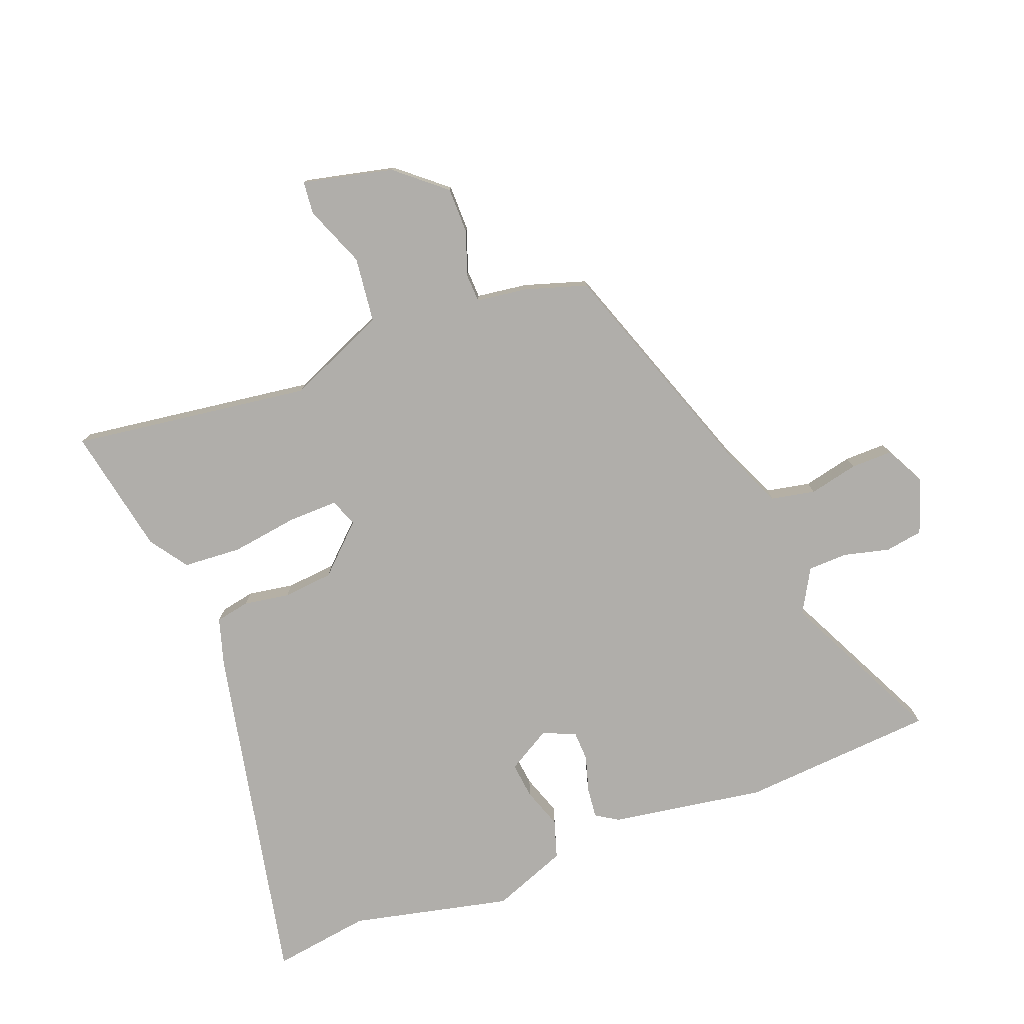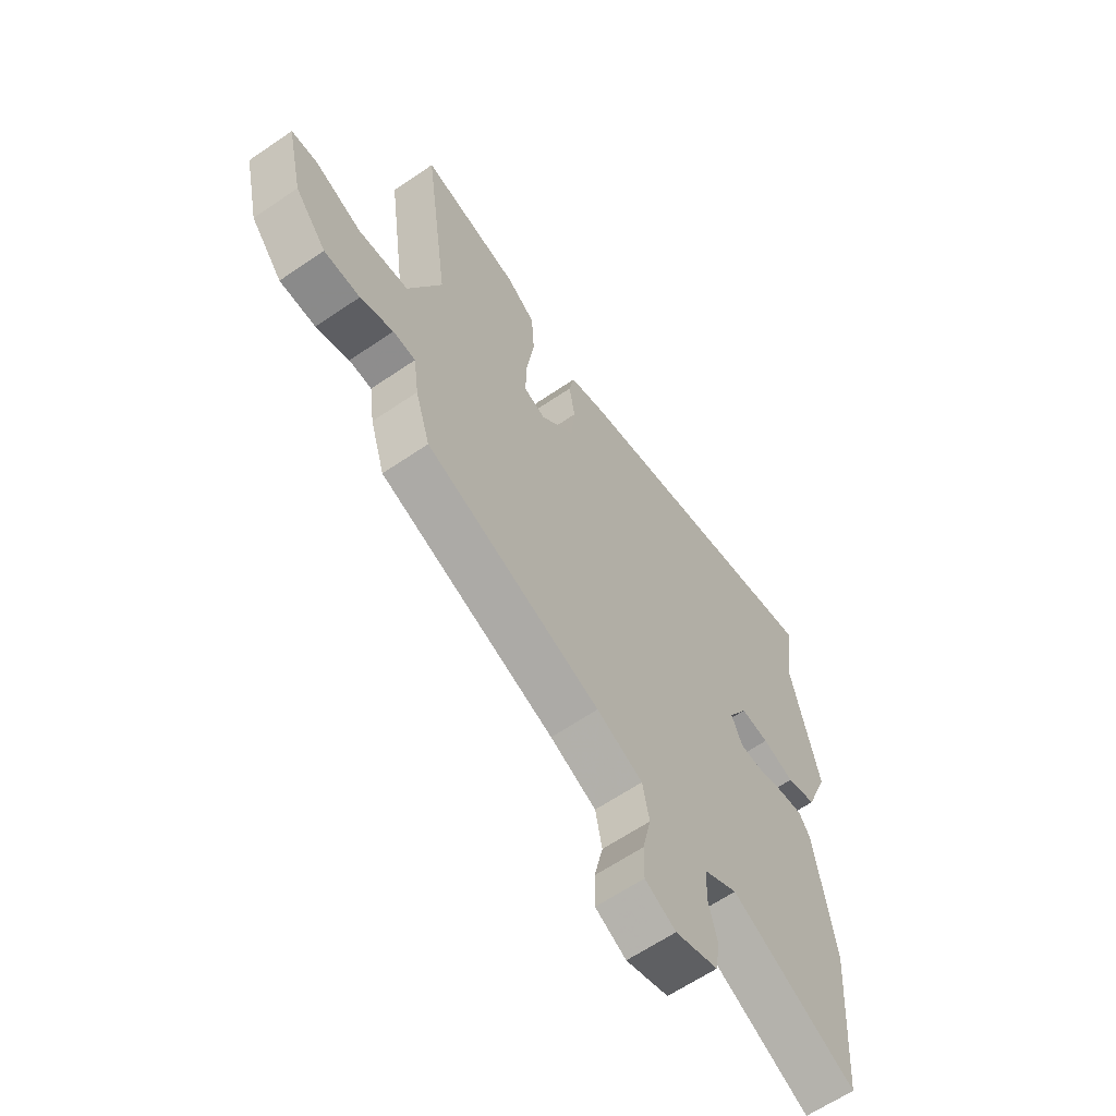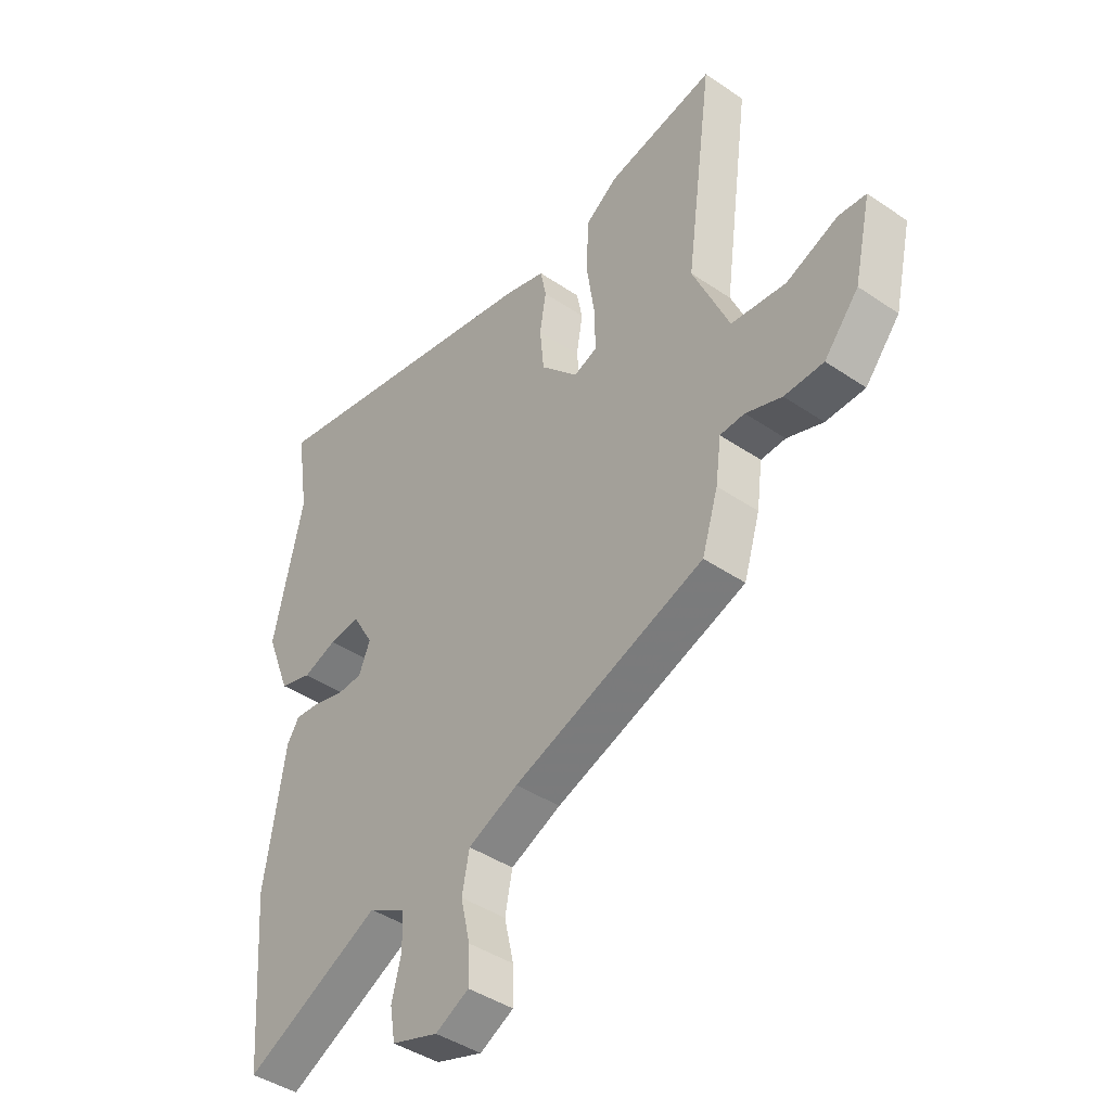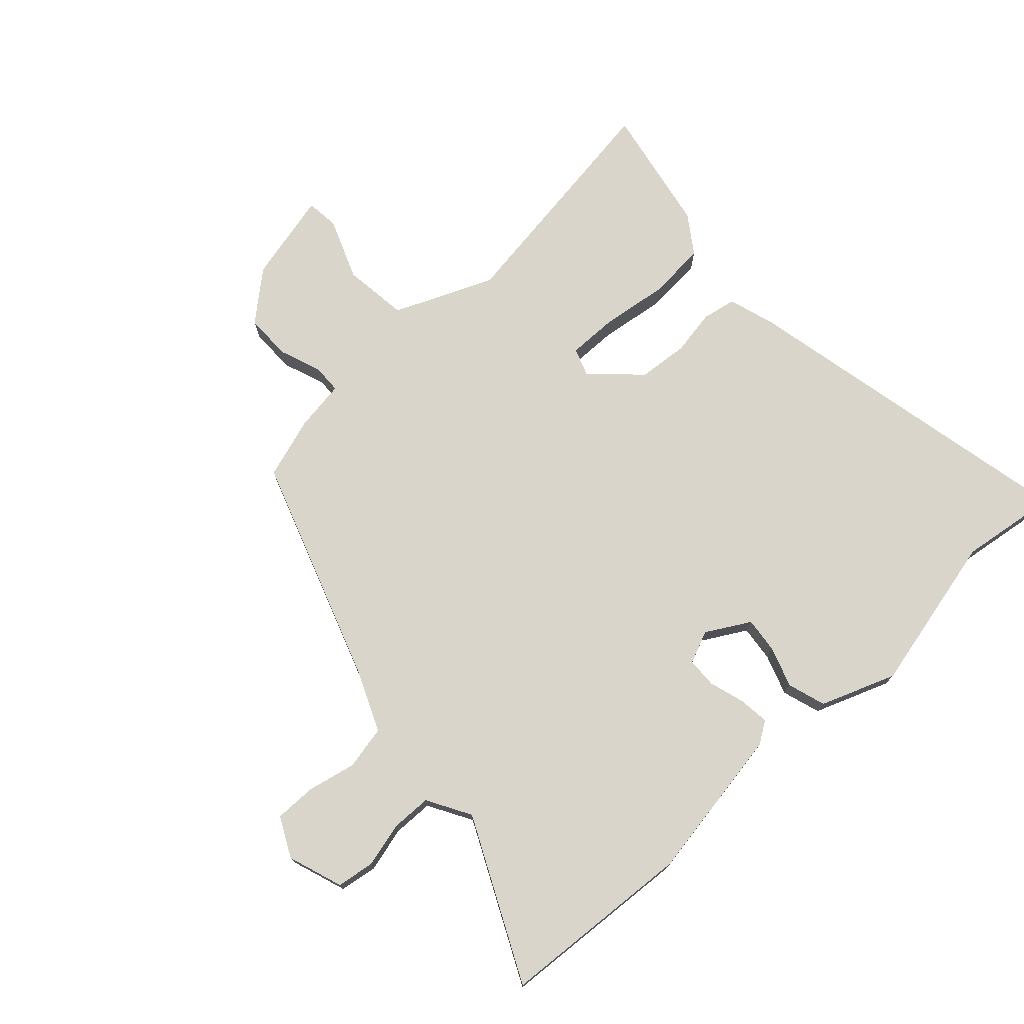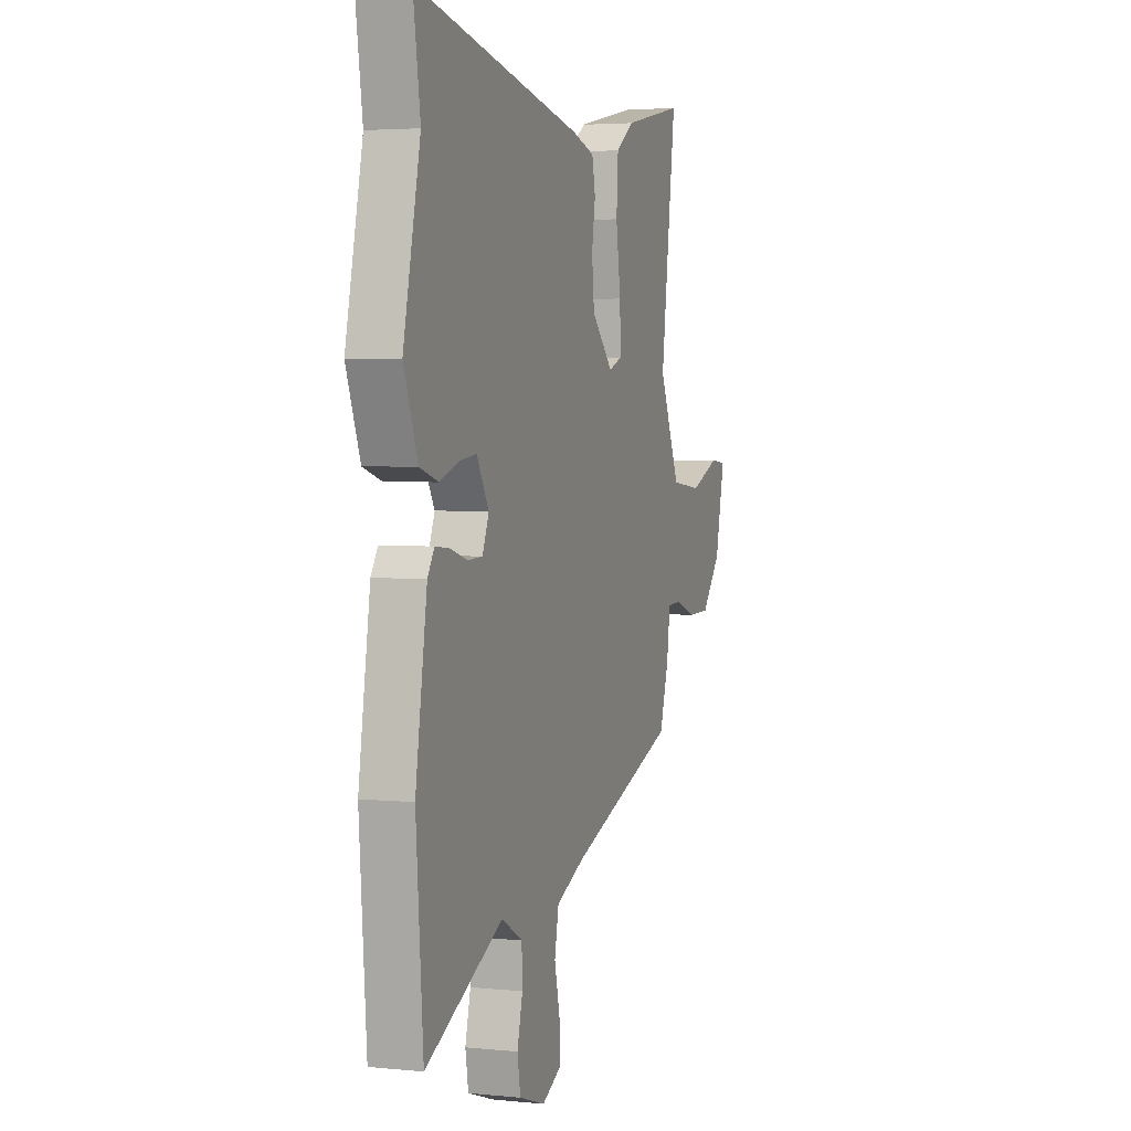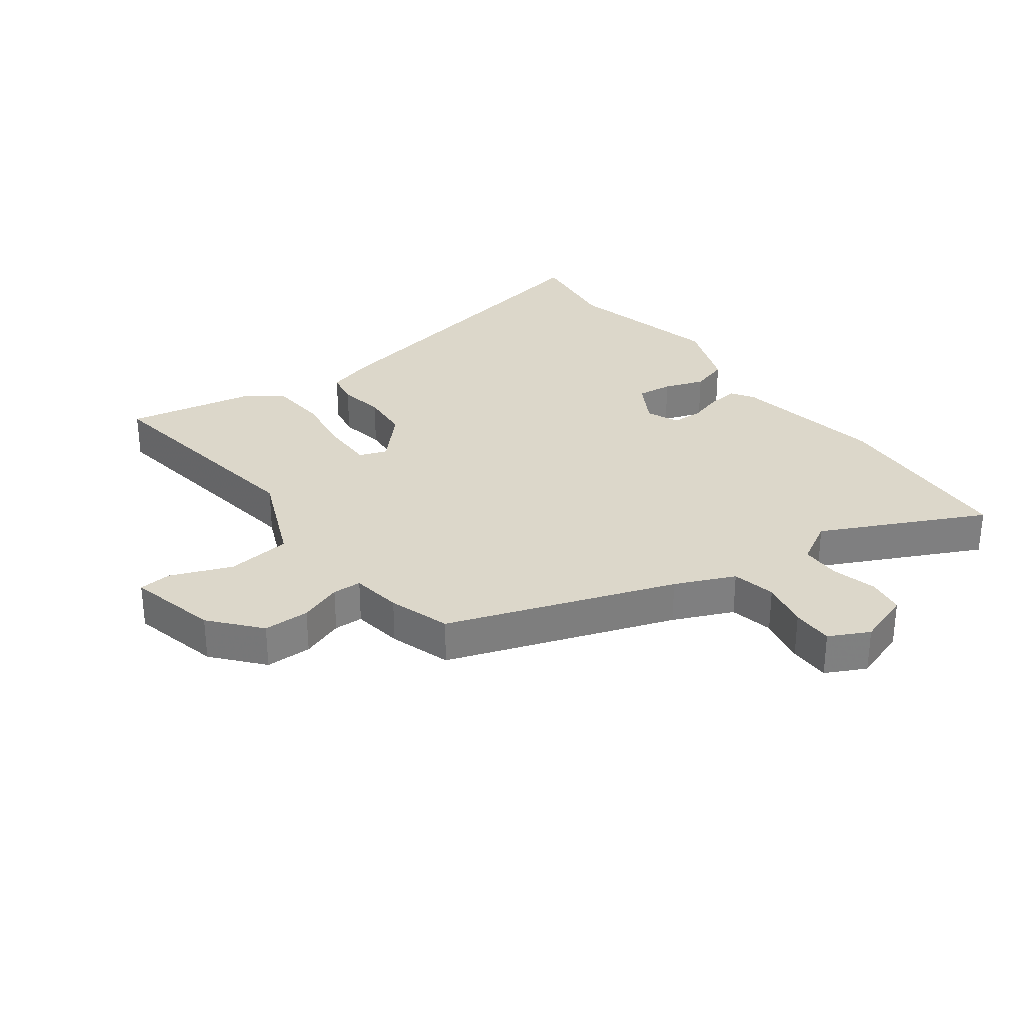
<metadata>
{"format":"obj","ext":"obj","renderer":"f3d","projection":"perspective","resolution":1024,"background":"white","views":[{"elev":-77.8,"azim":110.8,"up":"+Y"},{"elev":-62.8,"azim":124.7,"up":"+Z"},{"elev":-42.6,"azim":50.9,"up":"+Z"},{"elev":74.6,"azim":-133.2,"up":"+Y"},{"elev":3.5,"azim":-71.2,"up":"+Z"},{"elev":30.5,"azim":142.9,"up":"+Y"}]}
</metadata>
<code>
v -0.489 0.07 0.428
v -0.513 0.07 0.586
v 0.048 0.07 0.473
v 0.125 0.07 0.45
v 0.136 0.07 0.395
v 0.124 0.07 0.321
v 0.132 0.07 0.24
v 0.204 0.07 0.165
v 0.249 0.07 0.182
v 0.247 0.07 0.263
v 0.231 0.07 0.371
v 0.237 0.07 0.465
v 0.298 0.07 0.508
v 0.504 0.07 0.549
v 0.452 0.07 0.162
v 0.522 0.07 0.002
v 0.627 0.07 -0.01
v 0.726 0.07 0.03
v 0.779 0.07 0.025
v 0.746 0.07 -0.121
v 0.68 0.07 -0.2
v 0.605 0.07 -0.201
v 0.536 0.07 -0.176
v 0.489 0.07 -0.178
v 0.478 0.07 -0.26
v 0.447 0.07 -0.36
v 0.081 0.07 -0.49
v -0.015 0.07 -0.533
v -0.029 0.07 -0.604
v -0.011 0.07 -0.683
v -0.01 0.07 -0.75
v -0.074 0.07 -0.783
v -0.163 0.07 -0.753
v -0.173 0.07 -0.692
v -0.155 0.07 -0.619
v -0.157 0.07 -0.554
v -0.228 0.07 -0.514
v -0.489 0.07 -0.643
v -0.513 0.07 -0.329
v -0.474 0.07 -0.079
v -0.451 0.07 -0.043
v -0.402 0.07 -0.048
v -0.344 0.07 -0.065
v -0.295 0.07 -0.063
v -0.273 0.07 -0.01
v -0.314 0.07 0.06
v -0.372 0.07 0.053
v -0.437 0.07 0.03
v -0.499 0.07 0.049
v -0.546 0.07 0.17
v -0.489 0 0.428
v -0.513 0 0.586
v 0.048 0 0.473
v 0.125 0 0.45
v 0.136 0 0.395
v 0.124 0 0.321
v 0.132 0 0.24
v 0.204 0 0.165
v 0.249 0 0.182
v 0.247 0 0.263
v 0.231 0 0.371
v 0.237 0 0.465
v 0.298 0 0.508
v 0.504 0 0.549
v 0.452 0 0.162
v 0.522 0 0.002
v 0.627 0 -0.01
v 0.726 0 0.03
v 0.779 0 0.025
v 0.746 0 -0.121
v 0.68 0 -0.2
v 0.605 0 -0.201
v 0.536 0 -0.176
v 0.489 0 -0.178
v 0.478 0 -0.26
v 0.447 0 -0.36
v 0.081 0 -0.49
v -0.015 0 -0.533
v -0.029 0 -0.604
v -0.011 0 -0.683
v -0.01 0 -0.75
v -0.074 0 -0.783
v -0.163 0 -0.753
v -0.173 0 -0.692
v -0.155 0 -0.619
v -0.157 0 -0.554
v -0.228 0 -0.514
v -0.489 0 -0.643
v -0.513 0 -0.329
v -0.474 0 -0.079
v -0.451 0 -0.043
v -0.402 0 -0.048
v -0.344 0 -0.065
v -0.295 0 -0.063
v -0.273 0 -0.01
v -0.314 0 0.06
v -0.372 0 0.053
v -0.437 0 0.03
v -0.499 0 0.049
v -0.546 0 0.17
f 47 48 49 50
f 46 47 50 1
f 45 46 1 2
f 40 41 42 43
f 40 43 44
f 37 38 39 40
f 36 37 40 44
f 32 33 34 35
f 32 35 36
f 29 30 31 32
f 28 29 32 36
f 27 28 36 44
f 24 25 26 27
f 20 21 22 23
f 20 23 24
f 17 18 19 20
f 16 17 20 24
f 15 16 24 27
f 10 11 12 13
f 9 10 13 14
f 3 4 5 6
f 45 2 3 6
f 45 6 7
f 44 45 7 8
f 27 44 8 9
f 9 14 15 27
f 100 99 98 97
f 51 100 97 96
f 52 51 96 95
f 93 92 91 90
f 94 93 90
f 90 89 88 87
f 94 90 87 86
f 85 84 83 82
f 86 85 82
f 82 81 80 79
f 86 82 79 78
f 94 86 78 77
f 77 76 75 74
f 73 72 71 70
f 74 73 70
f 70 69 68 67
f 74 70 67 66
f 77 74 66 65
f 63 62 61 60
f 64 63 60 59
f 56 55 54 53
f 56 53 52 95
f 57 56 95
f 58 57 95 94
f 59 58 94 77
f 77 65 64 59
f 1 51 52 2
f 2 52 53 3
f 3 53 54 4
f 4 54 55 5
f 5 55 56 6
f 6 56 57 7
f 7 57 58 8
f 8 58 59 9
f 9 59 60 10
f 10 60 61 11
f 11 61 62 12
f 12 62 63 13
f 13 63 64 14
f 14 64 65 15
f 15 65 66 16
f 16 66 67 17
f 17 67 68 18
f 18 68 69 19
f 19 69 70 20
f 20 70 71 21
f 21 71 72 22
f 22 72 73 23
f 23 73 74 24
f 24 74 75 25
f 25 75 76 26
f 26 76 77 27
f 27 77 78 28
f 28 78 79 29
f 29 79 80 30
f 30 80 81 31
f 31 81 82 32
f 32 82 83 33
f 33 83 84 34
f 34 84 85 35
f 35 85 86 36
f 36 86 87 37
f 37 87 88 38
f 38 88 89 39
f 39 89 90 40
f 40 90 91 41
f 41 91 92 42
f 42 92 93 43
f 43 93 94 44
f 44 94 95 45
f 45 95 96 46
f 46 96 97 47
f 47 97 98 48
f 48 98 99 49
f 49 99 100 50
f 50 100 51 1

</code>
